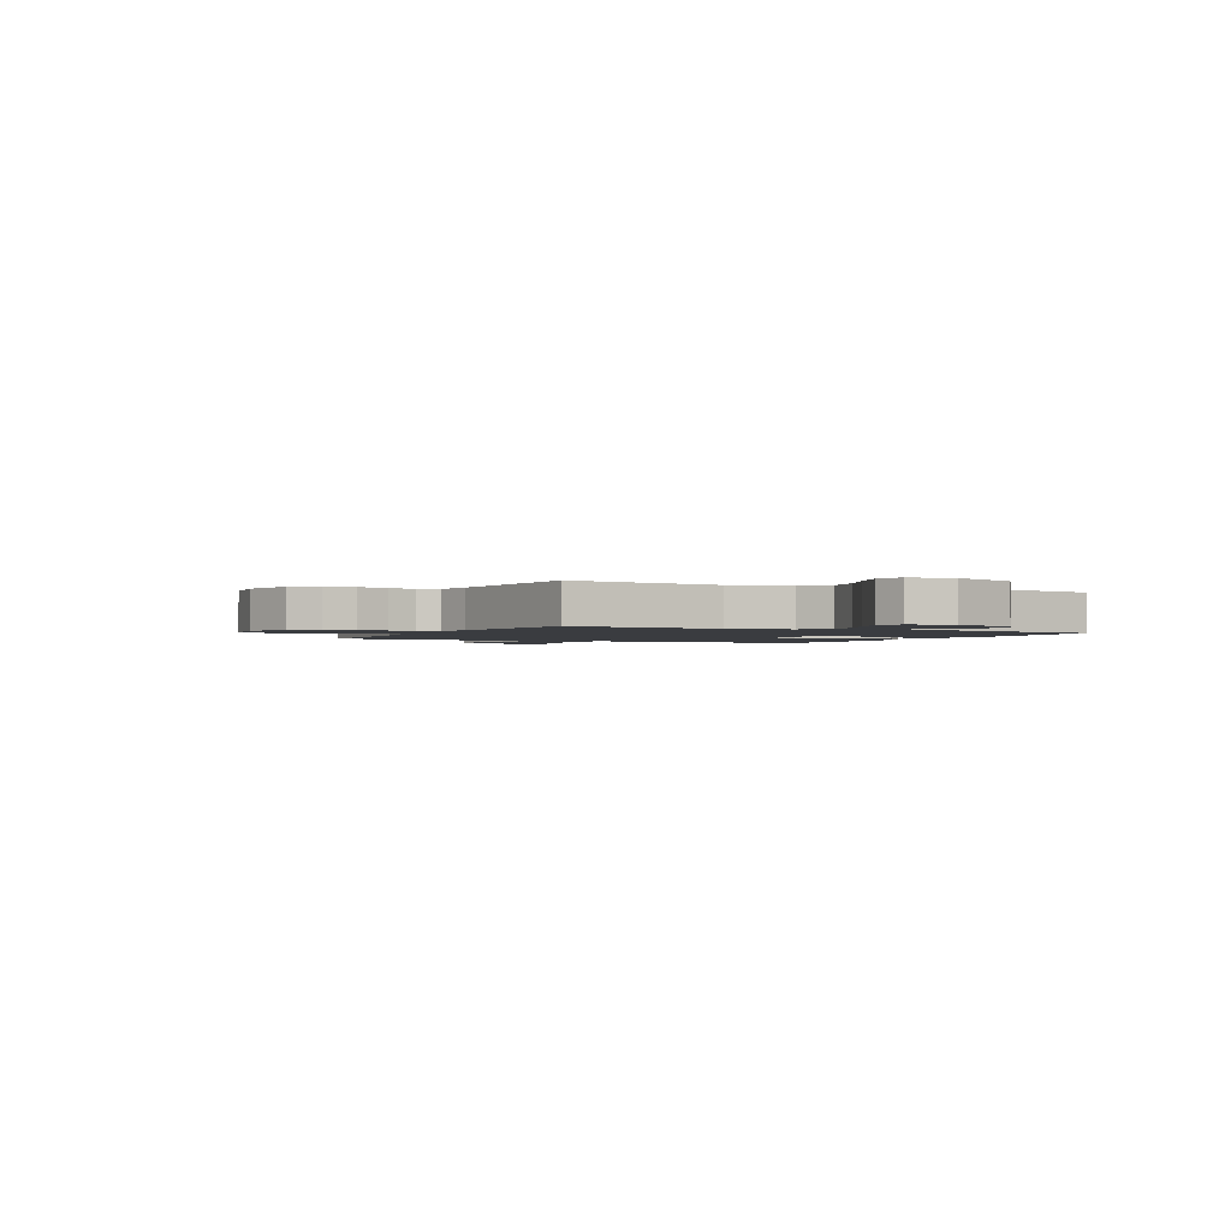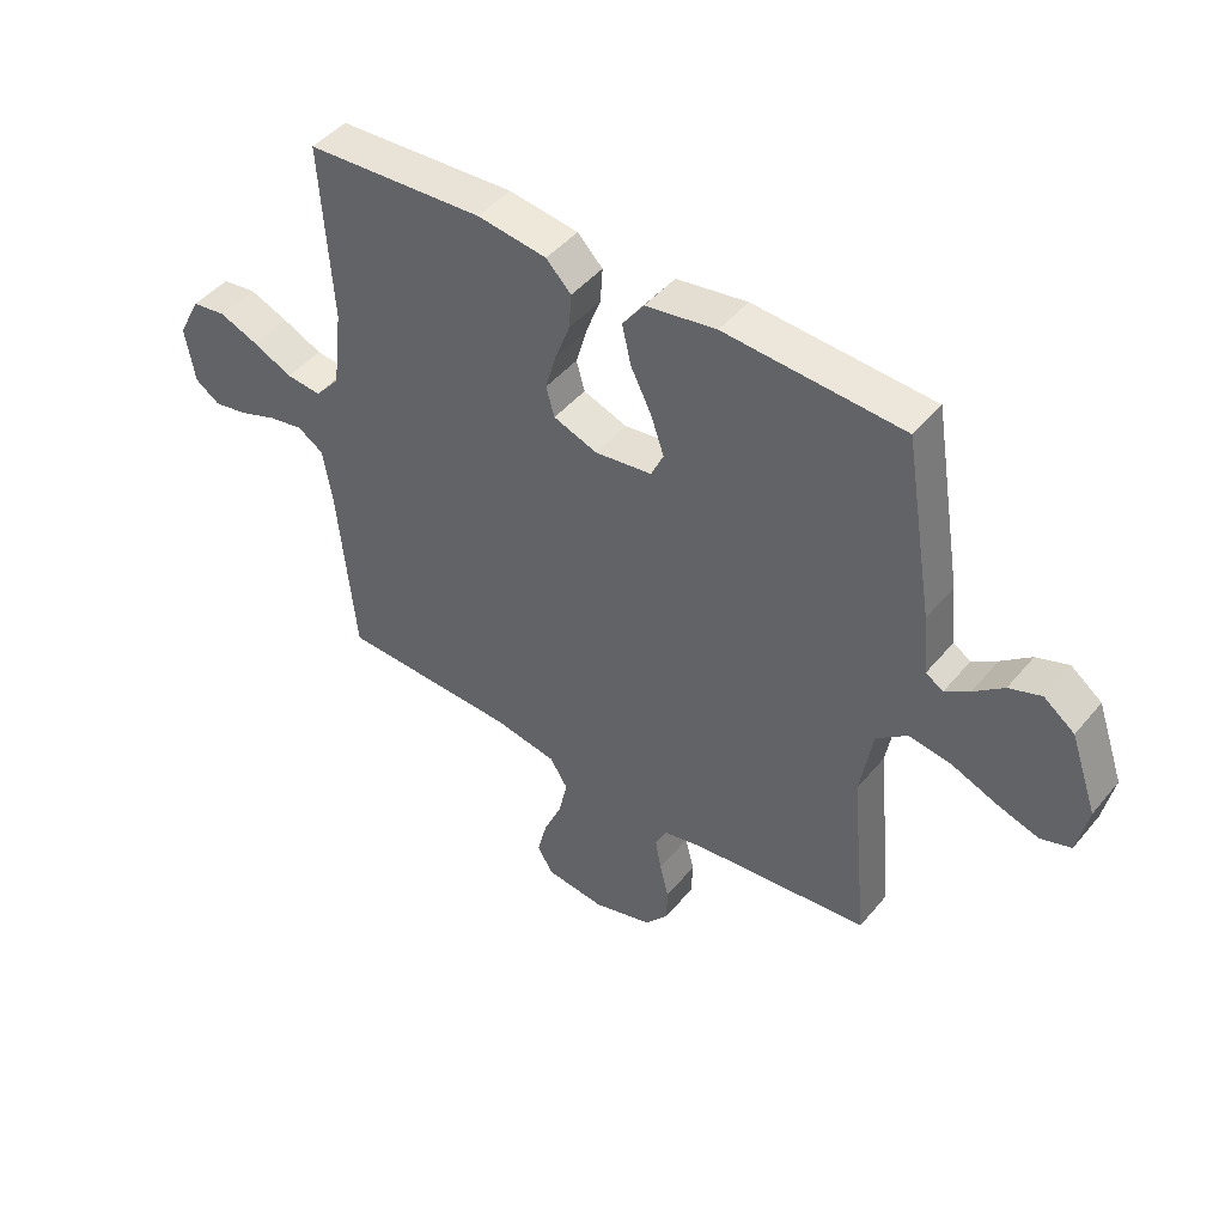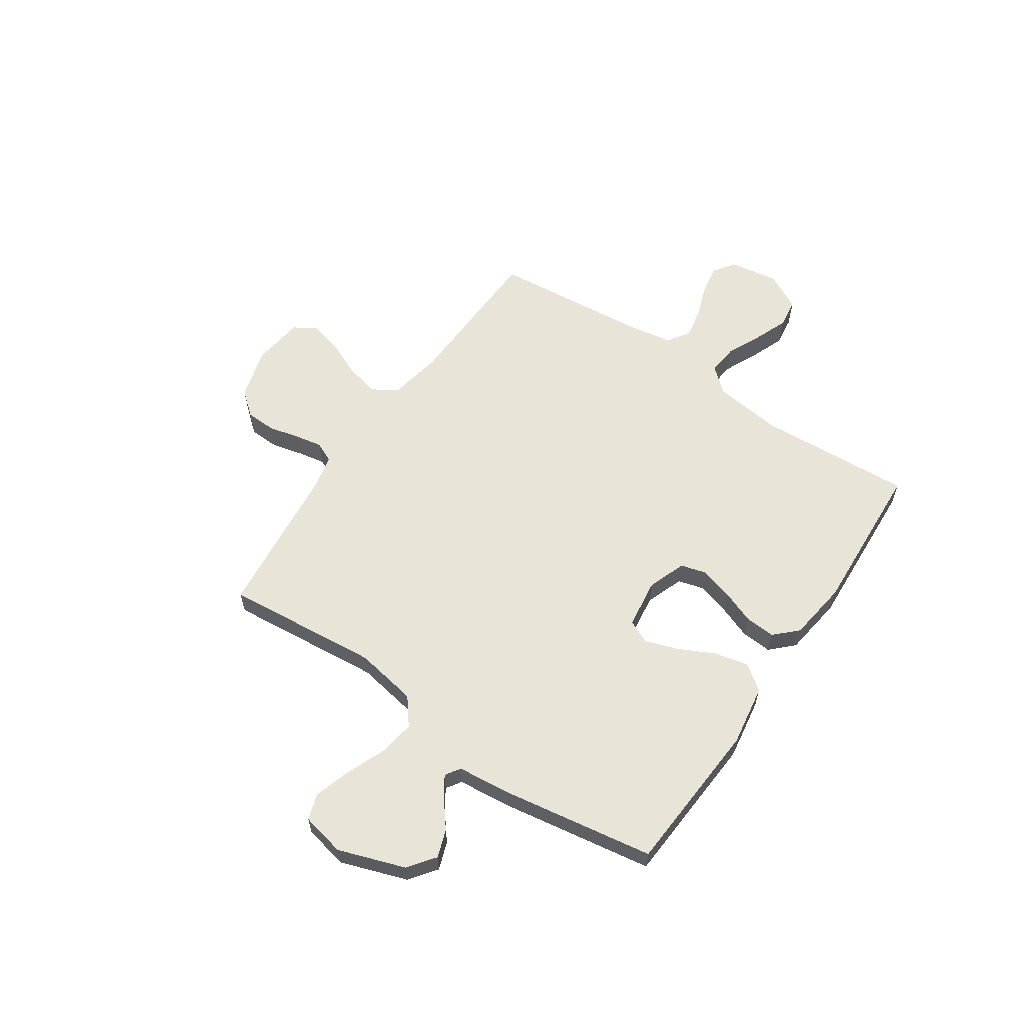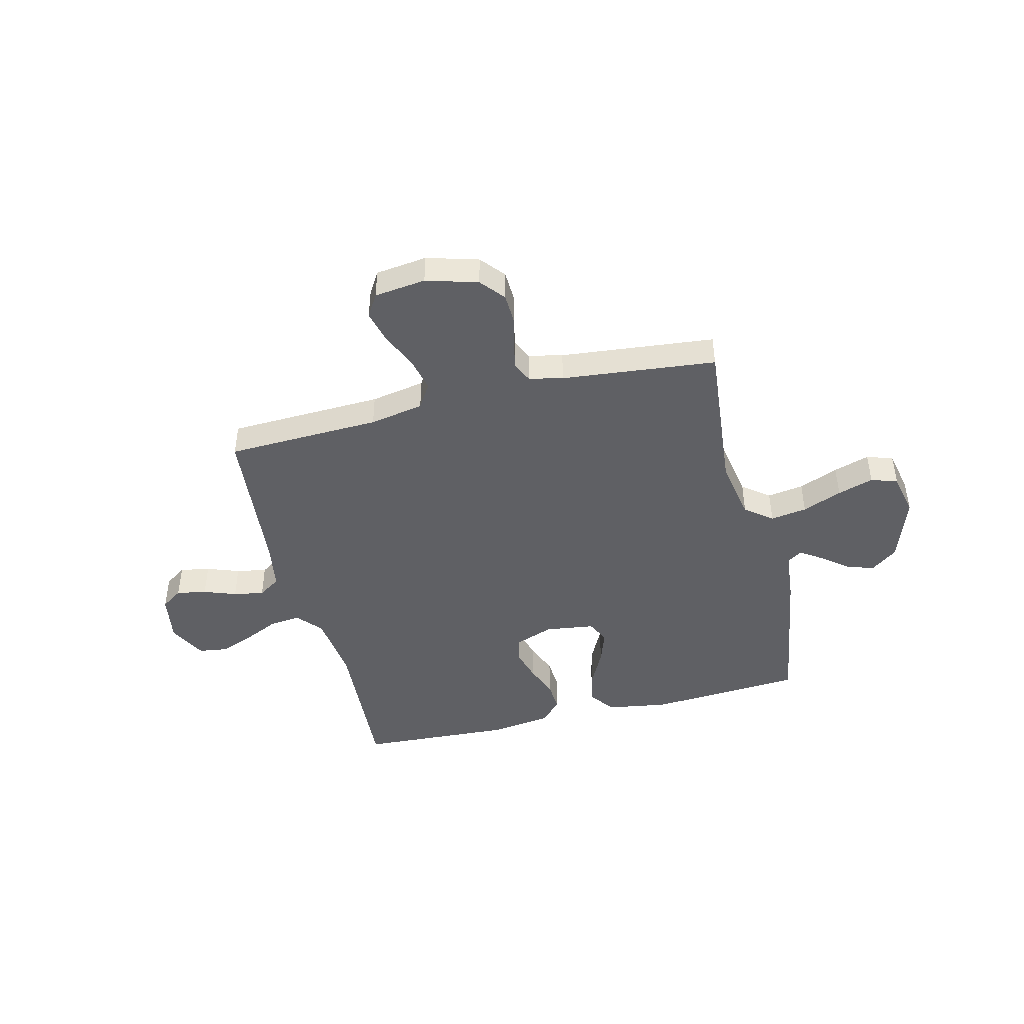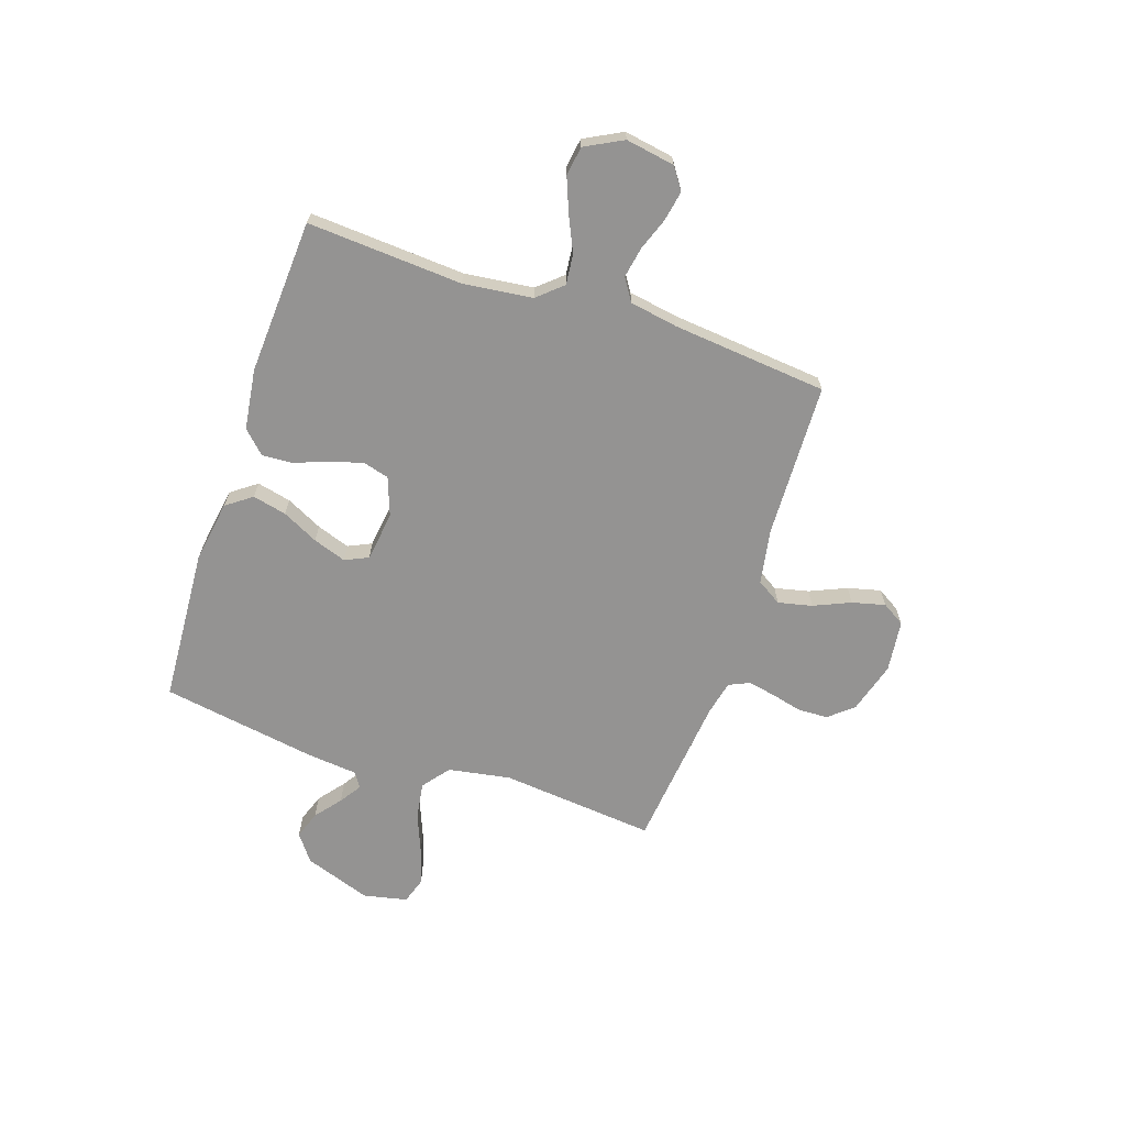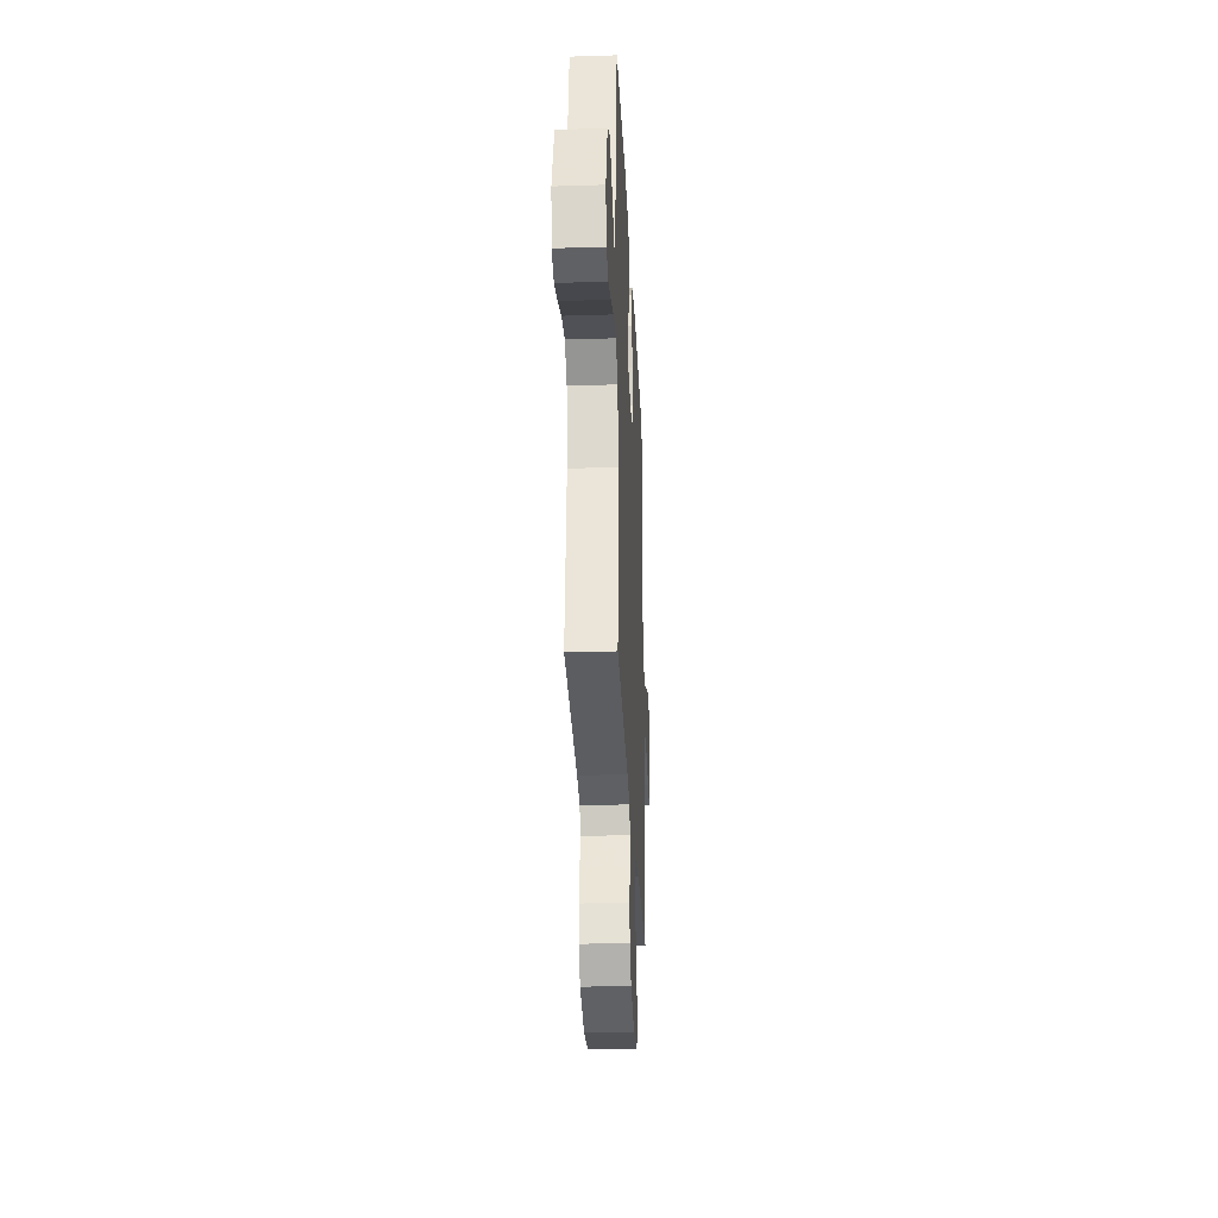
<metadata>
{"format":"obj","ext":"obj","renderer":"f3d","projection":"perspective","resolution":1024,"background":"white","views":[{"elev":-1.8,"azim":-116.7,"up":"+Y"},{"elev":45.8,"azim":-142.9,"up":"+Z"},{"elev":60.1,"azim":-55.7,"up":"+Y"},{"elev":-44.9,"azim":-166.0,"up":"+Y"},{"elev":-66.8,"azim":71.5,"up":"+Y"},{"elev":-29.3,"azim":-87.3,"up":"+Z"}]}
</metadata>
<code>
v -0.5 0.07 0.5
v -0.2 0.07 0.519
v -0.081 0.07 0.5
v -0.045 0.07 0.451
v -0.06 0.07 0.385
v -0.095 0.07 0.315
v -0.117 0.07 0.251
v -0.096 0.07 0.206
v 0 0.07 0.193
v 0.074 0.07 0.22
v 0.088 0.07 0.27
v 0.07 0.07 0.333
v 0.045 0.07 0.399
v 0.041 0.07 0.458
v 0.083 0.07 0.501
v 0.2 0.07 0.517
v 0.5 0.07 0.5
v 0.481 0.07 0.2
v 0.497 0.07 0.066
v 0.539 0.07 0.018
v 0.598 0.07 0.024
v 0.665 0.07 0.055
v 0.731 0.07 0.081
v 0.788 0.07 0.073
v 0.826 0.07 0
v 0.81 0.07 -0.095
v 0.768 0.07 -0.124
v 0.71 0.07 -0.113
v 0.647 0.07 -0.09
v 0.588 0.07 -0.079
v 0.545 0.07 -0.107
v 0.529 0.07 -0.2
v 0.5 0.07 -0.5
v 0.2 0.07 -0.51
v 0.095 0.07 -0.529
v 0.065 0.07 -0.577
v 0.08 0.07 -0.643
v 0.111 0.07 -0.714
v 0.127 0.07 -0.778
v 0.1 0.07 -0.822
v 0 0.07 -0.834
v -0.1 0.07 -0.805
v -0.139 0.07 -0.758
v -0.141 0.07 -0.699
v -0.126 0.07 -0.639
v -0.116 0.07 -0.586
v -0.134 0.07 -0.547
v -0.2 0.07 -0.532
v -0.5 0.07 -0.5
v -0.471 0.07 -0.2
v -0.492 0.07 -0.079
v -0.544 0.07 -0.038
v -0.615 0.07 -0.049
v -0.692 0.07 -0.08
v -0.762 0.07 -0.102
v -0.813 0.07 -0.085
v -0.831 0.07 0
v -0.786 0.07 0.129
v -0.734 0.07 0.168
v -0.68 0.07 0.149
v -0.63 0.07 0.109
v -0.588 0.07 0.081
v -0.559 0.07 0.1
v -0.549 0.07 0.2
v -0.5 0 0.5
v -0.2 0 0.519
v -0.081 0 0.5
v -0.045 0 0.451
v -0.06 0 0.385
v -0.095 0 0.315
v -0.117 0 0.251
v -0.096 0 0.206
v 0 0 0.193
v 0.074 0 0.22
v 0.088 0 0.27
v 0.07 0 0.333
v 0.045 0 0.399
v 0.041 0 0.458
v 0.083 0 0.501
v 0.2 0 0.517
v 0.5 0 0.5
v 0.481 0 0.2
v 0.497 0 0.066
v 0.539 0 0.018
v 0.598 0 0.024
v 0.665 0 0.055
v 0.731 0 0.081
v 0.788 0 0.073
v 0.826 0 0
v 0.81 0 -0.095
v 0.768 0 -0.124
v 0.71 0 -0.113
v 0.647 0 -0.09
v 0.588 0 -0.079
v 0.545 0 -0.107
v 0.529 0 -0.2
v 0.5 0 -0.5
v 0.2 0 -0.51
v 0.095 0 -0.529
v 0.065 0 -0.577
v 0.08 0 -0.643
v 0.111 0 -0.714
v 0.127 0 -0.778
v 0.1 0 -0.822
v 0 0 -0.834
v -0.1 0 -0.805
v -0.139 0 -0.758
v -0.141 0 -0.699
v -0.126 0 -0.639
v -0.116 0 -0.586
v -0.134 0 -0.547
v -0.2 0 -0.532
v -0.5 0 -0.5
v -0.471 0 -0.2
v -0.492 0 -0.079
v -0.544 0 -0.038
v -0.615 0 -0.049
v -0.692 0 -0.08
v -0.762 0 -0.102
v -0.813 0 -0.085
v -0.831 0 0
v -0.786 0 0.129
v -0.734 0 0.168
v -0.68 0 0.149
v -0.63 0 0.109
v -0.588 0 0.081
v -0.559 0 0.1
v -0.549 0 0.2
f 4 5 6
f 3 4 6
f 2 3 6
f 1 2 6
f 64 1 6
f 63 64 6
f 62 63 6 7
f 59 60 61
f 58 59 61
f 57 58 61
f 56 57 61
f 55 56 61
f 54 55 61
f 53 54 61
f 52 53 61 62
f 62 7 8
f 52 62 8
f 51 52 8
f 48 49 50
f 51 8 9
f 50 51 9
f 48 50 9
f 47 48 9
f 43 44 45
f 42 43 45
f 41 42 45
f 40 41 45
f 39 40 45
f 38 39 45
f 37 38 45
f 36 37 45 46
f 47 9 10
f 46 47 10
f 36 46 10
f 35 36 10
f 32 33 34
f 35 10 11
f 34 35 11
f 32 34 11
f 31 32 11
f 27 28 29
f 26 27 29
f 25 26 29
f 24 25 29
f 23 24 29
f 22 23 29
f 21 22 29
f 20 21 29 30
f 31 11 12
f 30 31 12
f 20 30 12
f 19 20 12
f 16 17 18
f 16 18 19
f 15 16 19
f 14 15 19
f 13 14 19
f 12 13 19
f 70 69 68
f 70 68 67
f 70 67 66
f 70 66 65
f 70 65 128
f 70 128 127
f 71 70 127 126
f 125 124 123
f 125 123 122
f 125 122 121
f 125 121 120
f 125 120 119
f 125 119 118
f 125 118 117
f 126 125 117 116
f 72 71 126
f 72 126 116
f 72 116 115
f 114 113 112
f 73 72 115
f 73 115 114
f 73 114 112
f 73 112 111
f 109 108 107
f 109 107 106
f 109 106 105
f 109 105 104
f 109 104 103
f 109 103 102
f 109 102 101
f 110 109 101 100
f 74 73 111
f 74 111 110
f 74 110 100
f 74 100 99
f 98 97 96
f 75 74 99
f 75 99 98
f 75 98 96
f 75 96 95
f 93 92 91
f 93 91 90
f 93 90 89
f 93 89 88
f 93 88 87
f 93 87 86
f 93 86 85
f 94 93 85 84
f 76 75 95
f 76 95 94
f 76 94 84
f 76 84 83
f 82 81 80
f 83 82 80
f 83 80 79
f 83 79 78
f 83 78 77
f 83 77 76
f 1 65 66 2
f 2 66 67 3
f 3 67 68 4
f 4 68 69 5
f 5 69 70 6
f 6 70 71 7
f 7 71 72 8
f 8 72 73 9
f 9 73 74 10
f 10 74 75 11
f 11 75 76 12
f 12 76 77 13
f 13 77 78 14
f 14 78 79 15
f 15 79 80 16
f 16 80 81 17
f 17 81 82 18
f 18 82 83 19
f 19 83 84 20
f 20 84 85 21
f 21 85 86 22
f 22 86 87 23
f 23 87 88 24
f 24 88 89 25
f 25 89 90 26
f 26 90 91 27
f 27 91 92 28
f 28 92 93 29
f 29 93 94 30
f 30 94 95 31
f 31 95 96 32
f 32 96 97 33
f 33 97 98 34
f 34 98 99 35
f 35 99 100 36
f 36 100 101 37
f 37 101 102 38
f 38 102 103 39
f 39 103 104 40
f 40 104 105 41
f 41 105 106 42
f 42 106 107 43
f 43 107 108 44
f 44 108 109 45
f 45 109 110 46
f 46 110 111 47
f 47 111 112 48
f 48 112 113 49
f 49 113 114 50
f 50 114 115 51
f 51 115 116 52
f 52 116 117 53
f 53 117 118 54
f 54 118 119 55
f 55 119 120 56
f 56 120 121 57
f 57 121 122 58
f 58 122 123 59
f 59 123 124 60
f 60 124 125 61
f 61 125 126 62
f 62 126 127 63
f 63 127 128 64
f 64 128 65 1

</code>
